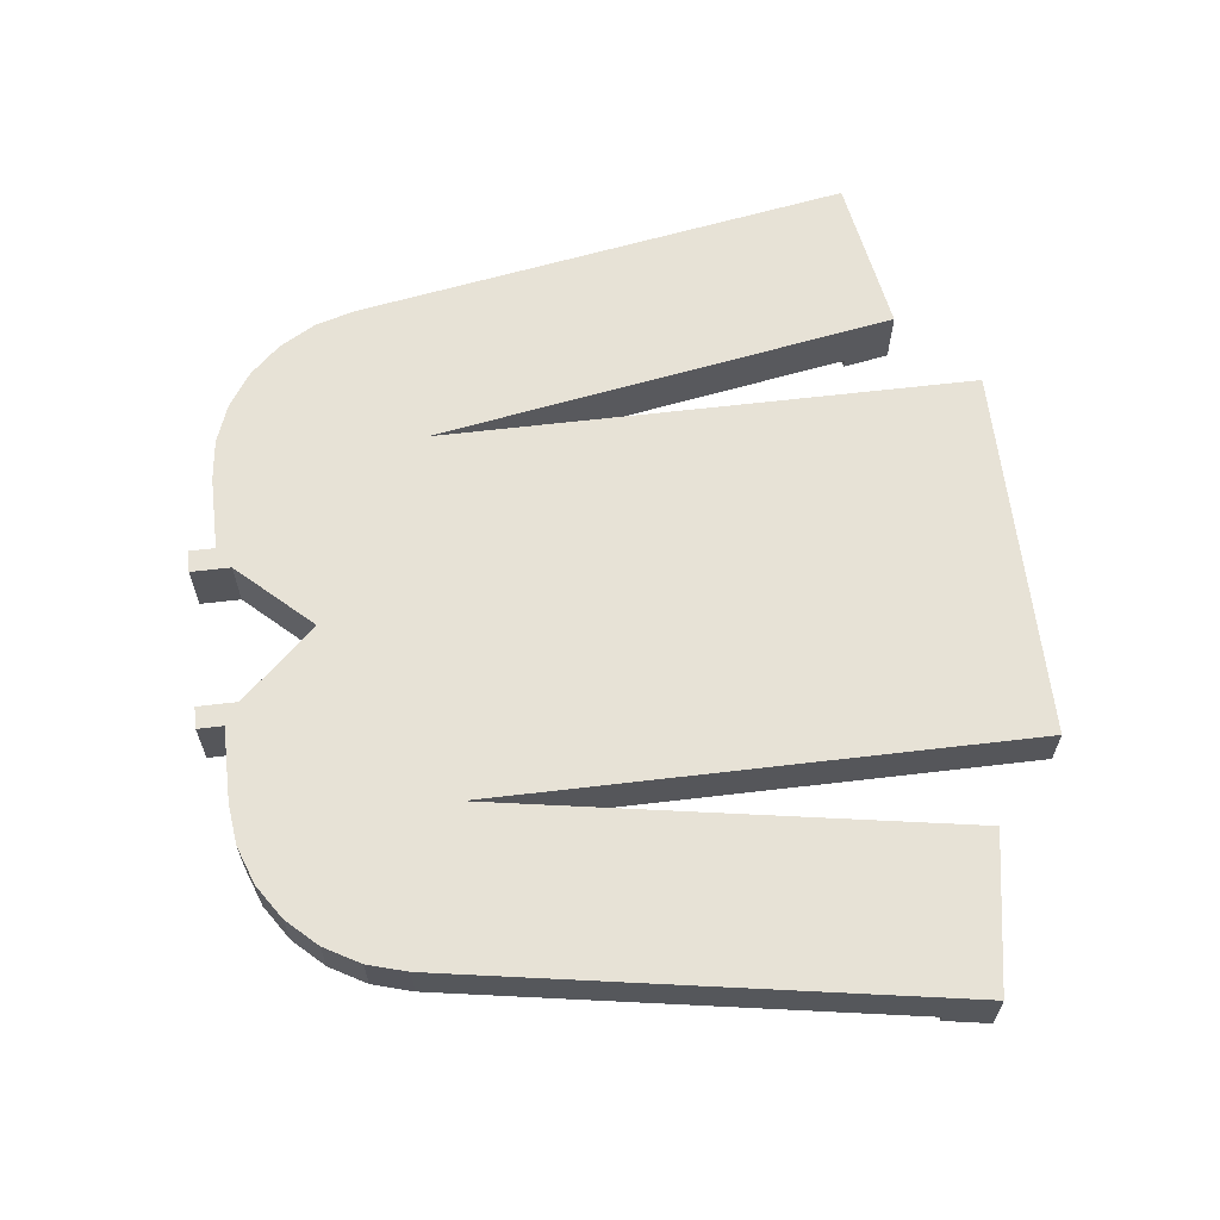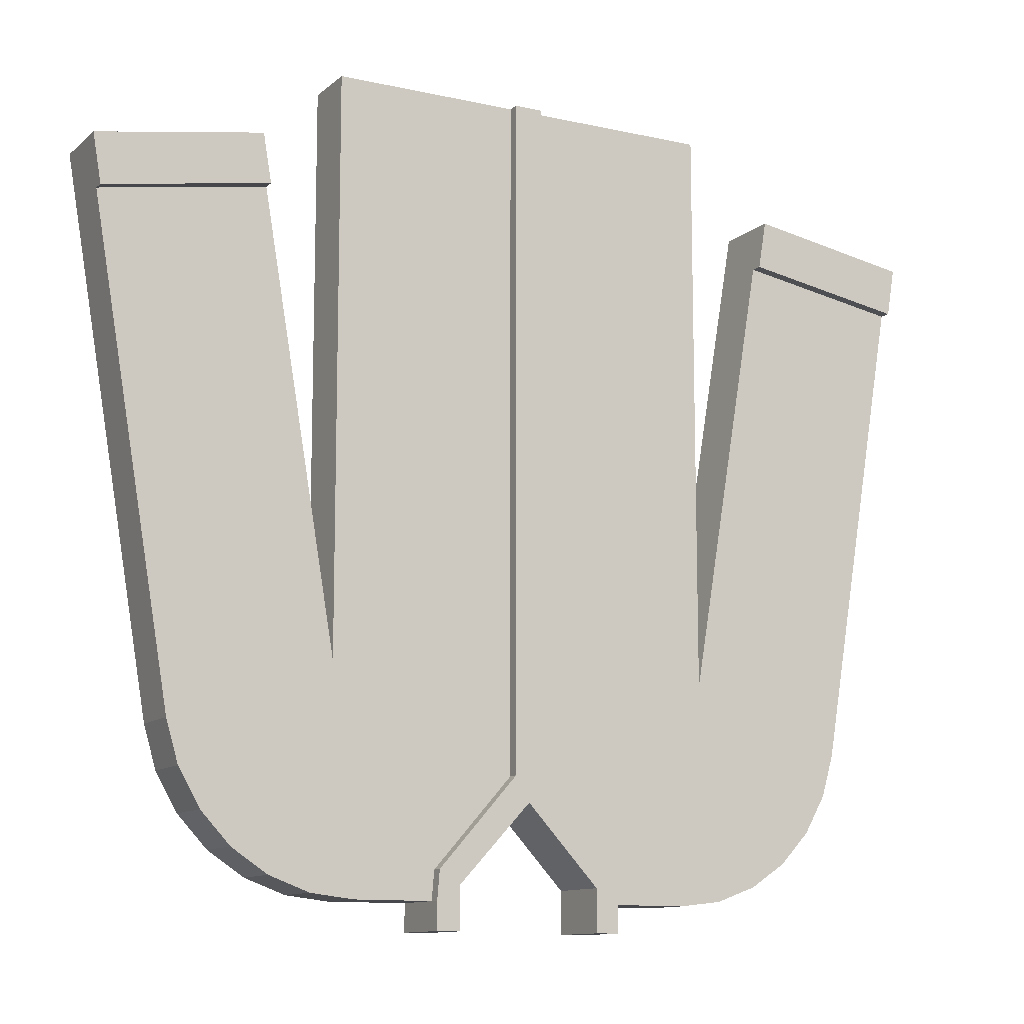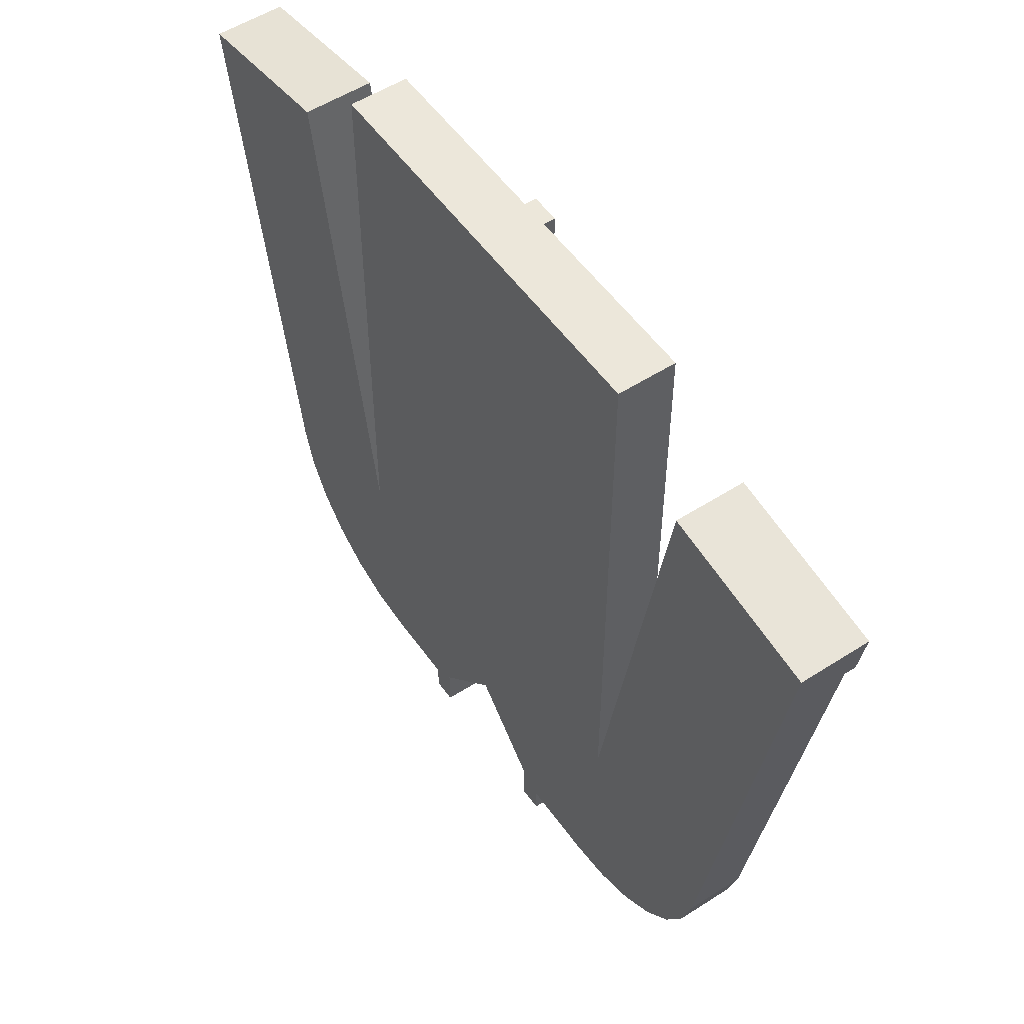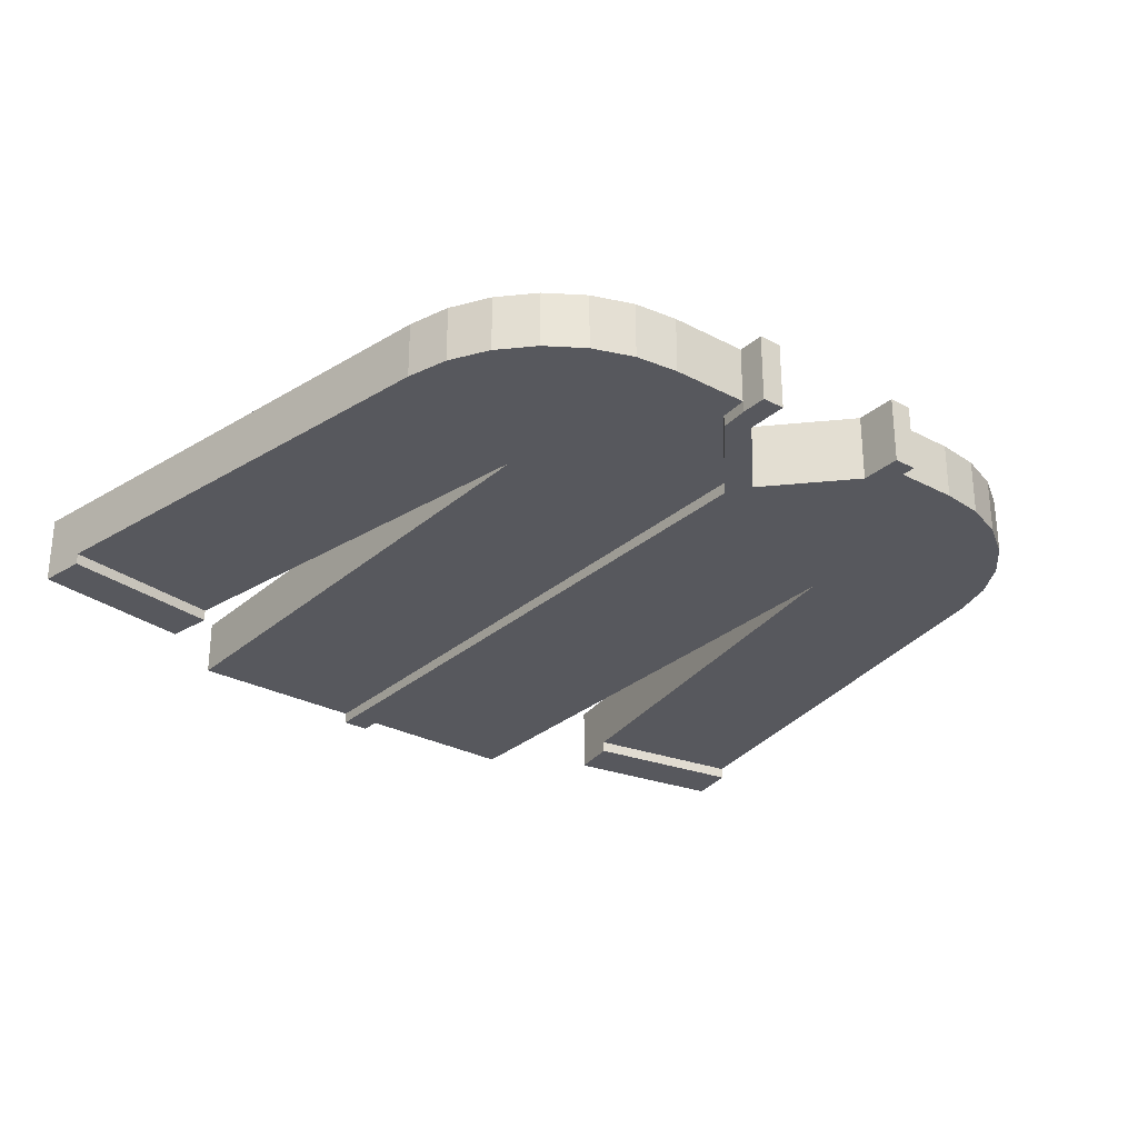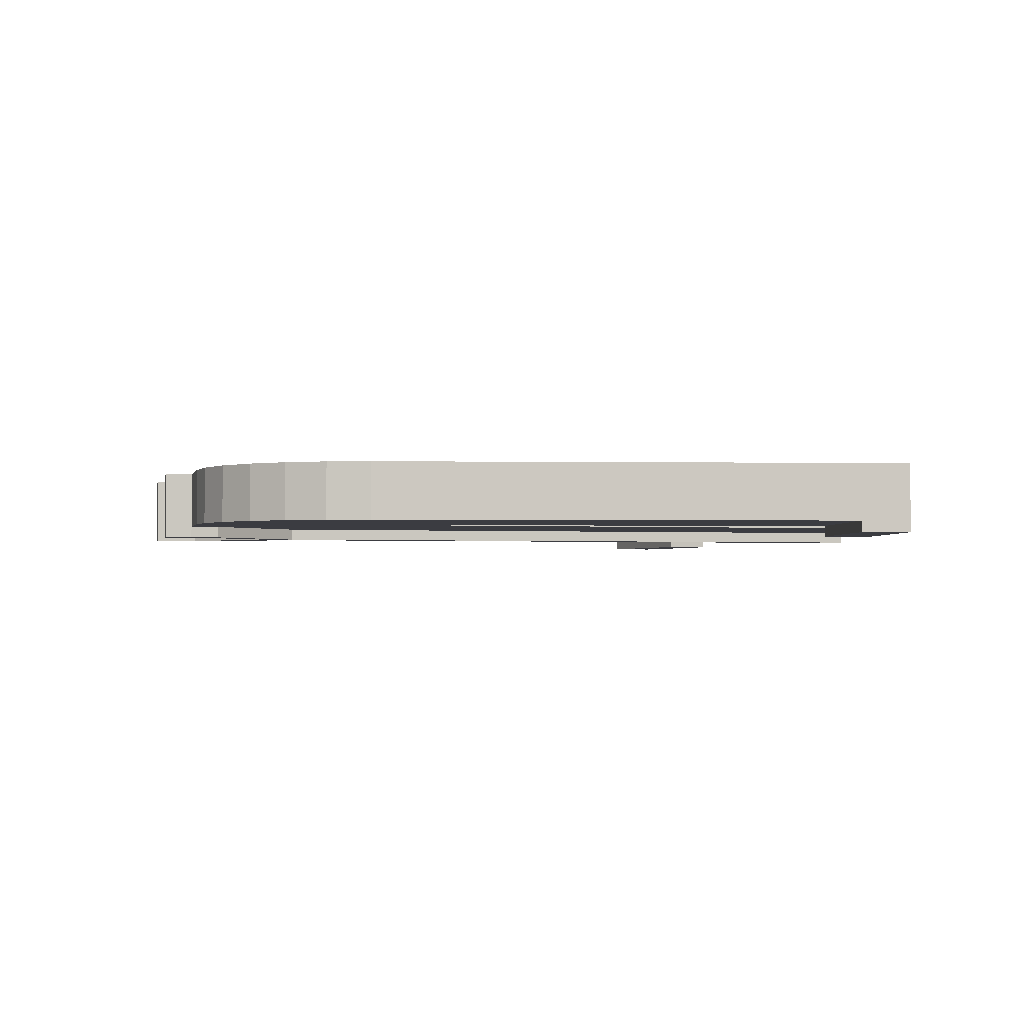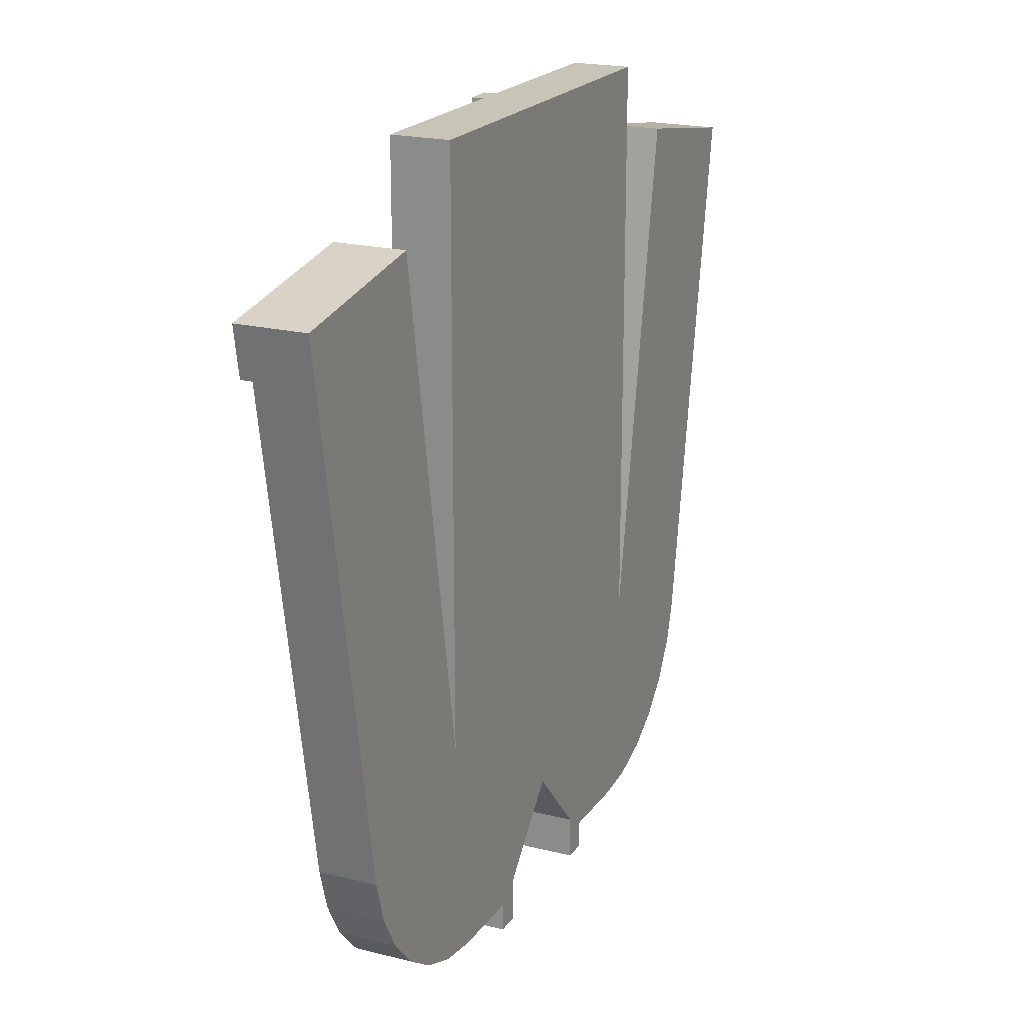
<metadata>
{"format":"obj","ext":"obj","renderer":"f3d","projection":"perspective","resolution":1024,"background":"white","views":[{"elev":63.0,"azim":83.2,"up":"+Z"},{"elev":-11.5,"azim":151.6,"up":"+Y"},{"elev":53.5,"azim":55.5,"up":"+Y"},{"elev":-28.9,"azim":-38.2,"up":"+Z"},{"elev":-2.2,"azim":77.1,"up":"+Z"},{"elev":20.2,"azim":-65.3,"up":"+Y"}]}
</metadata>
<code>
o Chemise
v 9.561 0.4804 -1
v 9.518 0.9854 -1
v 11.37 4.279 -1
v 8.117 2.555 -1
v 8.117 14.25 -1
v 11.37 14.25 -1
v 12.69 12.06 -1
v 15.6 11.57 -1
v 14.17 3.205 -1
v 13.96 2.472 -1
v 13.58 1.81 -1
v 13.05 1.253 -1
v 12.42 0.8315 -1
v 11.7 0.5694 -1
v 10.94 0.4804 -1
v 6.224 0.9854 -1
v 6.18 0.4804 -1
v 4.798 0.4804 -1
v 0.1449 11.57 -1
v 3.048 12.06 -1
v 1.57 3.205 -1
v 4.374 4.279 -1
v 3.323 0.8315 -1
v 2.686 1.253 -1
v 4.374 14.25 -1
v 7.625 14.25 -1
v 7.625 2.555 -1
v 4.04 0.5694 -1
v 2.164 1.81 -1
v 1.785 2.472 -1
v 11.37 4.279 0
v 11.37 14.25 0
v 11.37 4.279 0
v 12.84 12.91 0
v 12.69 12.06 -1.2
v 12.84 12.91 -1.2
v 15.74 12.42 -1.2
v 15.74 12.42 0
v 15.6 11.57 -1.2
v 14.17 3.205 0
v 14.17 3.205 0
v 13.96 2.472 0
v 13.58 1.81 0
v 13.05 1.253 0
v 12.42 0.8315 0
v 11.7 0.5694 0
v 10.94 0.4804 0
v 9.561 0.4804 0
v 9.561 0 0
v 9.561 0 -1.2
v 9.561 0.4804 -1.2
v 9.149 0 -1.2
v 9.149 0 0
v 9.149 0.7412 -1.2
v 9.149 0.7412 0
v 7.871 2.114 -1.2
v 7.871 2.114 0
v 9.149 0.7412 0
v 6.592 0.7412 -1.2
v 6.592 0.7412 0
v 7.871 2.114 0
v 6.592 0 -1.2
v 6.592 0 0
v 6.18 0 -1.2
v 6.18 0 0
v 6.18 0.4804 -1.2
v 6.18 0.4804 0
v 4.798 0.4804 0
v 4.04 0.5694 0
v 3.323 0.8315 0
v 2.686 1.253 0
v 2.164 1.81 0
v 1.785 2.472 0
v 1.57 3.205 0
v 1.57 3.205 0
v 0 12.42 0
v 0.1449 11.57 -1.2
v 0 12.42 -1.2
v 2.903 12.91 -1.2
v 2.903 12.91 0
v 3.048 12.06 -1.2
v 4.374 4.279 0
v 4.374 14.25 0
v 4.374 4.279 0
v 7.625 14.25 -1.2
v 8.117 14.25 -1.2
v 2.903 12.91 0
v 0 12.42 0
v 15.74 12.42 0
v 12.84 12.91 0
v 7.625 2.555 -1.2
v 8.117 2.555 -1.2
v 9.518 0.9854 -1.2
v 6.224 0.9854 -1.2
f 1 2 3
f 2 4 3
f 3 4 5
f 3 5 6
f 7 8 3
f 3 8 9
f 3 9 10
f 10 11 3
f 3 11 12
f 3 12 13
f 13 14 3
f 3 14 15
f 3 15 1
f 16 17 18
f 19 20 21
f 21 20 22
f 23 24 22
f 25 26 22
f 22 26 27
f 22 27 16
f 16 18 22
f 22 18 28
f 22 28 23
f 24 29 22
f 22 29 30
f 22 30 21
f 3 6 31
f 31 6 32
f 3 33 7
f 7 33 34
f 7 34 35
f 35 34 36
f 37 36 38
f 38 36 34
f 39 37 8
f 8 37 38
f 8 38 9
f 9 38 40
f 9 41 42
f 9 42 10
f 10 42 43
f 10 43 11
f 11 43 44
f 11 44 12
f 12 44 45
f 12 45 13
f 13 45 46
f 13 46 14
f 14 46 47
f 14 47 15
f 1 15 48
f 48 15 47
f 48 49 1
f 1 49 50
f 1 50 51
f 52 50 53
f 53 50 49
f 54 52 55
f 55 52 53
f 56 54 57
f 57 54 58
f 59 56 60
f 60 56 61
f 62 59 63
f 63 59 60
f 64 62 65
f 65 62 63
f 66 64 17
f 17 64 65
f 17 65 67
f 18 17 68
f 68 17 67
f 18 68 69
f 18 69 28
f 28 69 70
f 28 70 23
f 23 70 71
f 23 71 24
f 24 71 72
f 24 72 29
f 29 72 73
f 29 73 30
f 30 73 74
f 30 74 21
f 21 75 19
f 19 75 76
f 19 76 77
f 77 76 78
f 79 78 80
f 80 78 76
f 81 79 20
f 20 79 80
f 20 80 22
f 22 80 82
f 25 22 83
f 83 22 84
f 83 32 5
f 5 32 6
f 25 83 26
f 26 83 5
f 26 5 85
f 85 5 86
f 87 88 84
f 84 88 74
f 89 90 41
f 41 90 31
f 41 31 42
f 84 68 67
f 31 32 61
f 61 32 83
f 67 65 63
f 74 73 84
f 84 73 72
f 84 72 71
f 71 70 84
f 84 70 69
f 84 69 68
f 83 84 61
f 61 84 67
f 61 67 60
f 60 67 63
f 53 49 55
f 55 49 48
f 55 48 61
f 61 48 47
f 61 47 31
f 31 47 46
f 31 46 45
f 45 44 31
f 31 44 43
f 31 43 42
f 35 39 7
f 7 39 8
f 37 39 36
f 36 39 35
f 77 81 19
f 19 81 20
f 81 77 79
f 79 77 78
f 85 91 26
f 26 91 27
f 92 86 4
f 4 86 5
f 93 92 2
f 2 92 4
f 51 93 1
f 1 93 2
f 94 66 16
f 16 66 17
f 91 94 27
f 27 94 16
f 59 62 64
f 50 52 51
f 51 52 54
f 51 54 93
f 93 54 92
f 92 54 56
f 92 56 86
f 85 86 91
f 91 86 56
f 91 56 94
f 94 56 59
f 94 59 66
f 66 59 64

</code>
